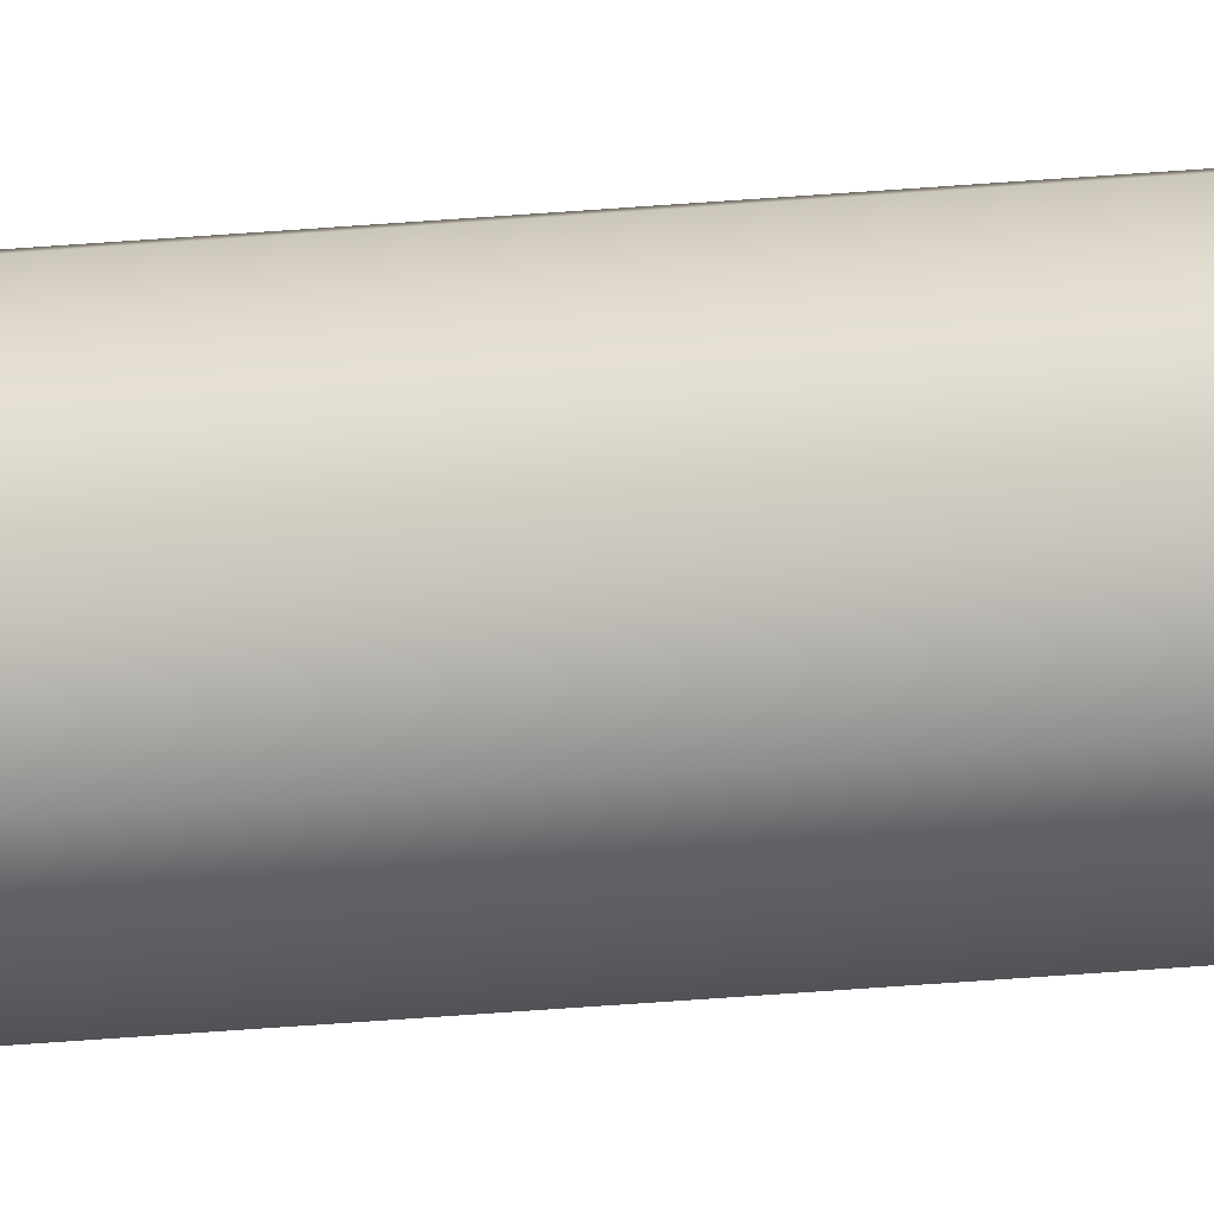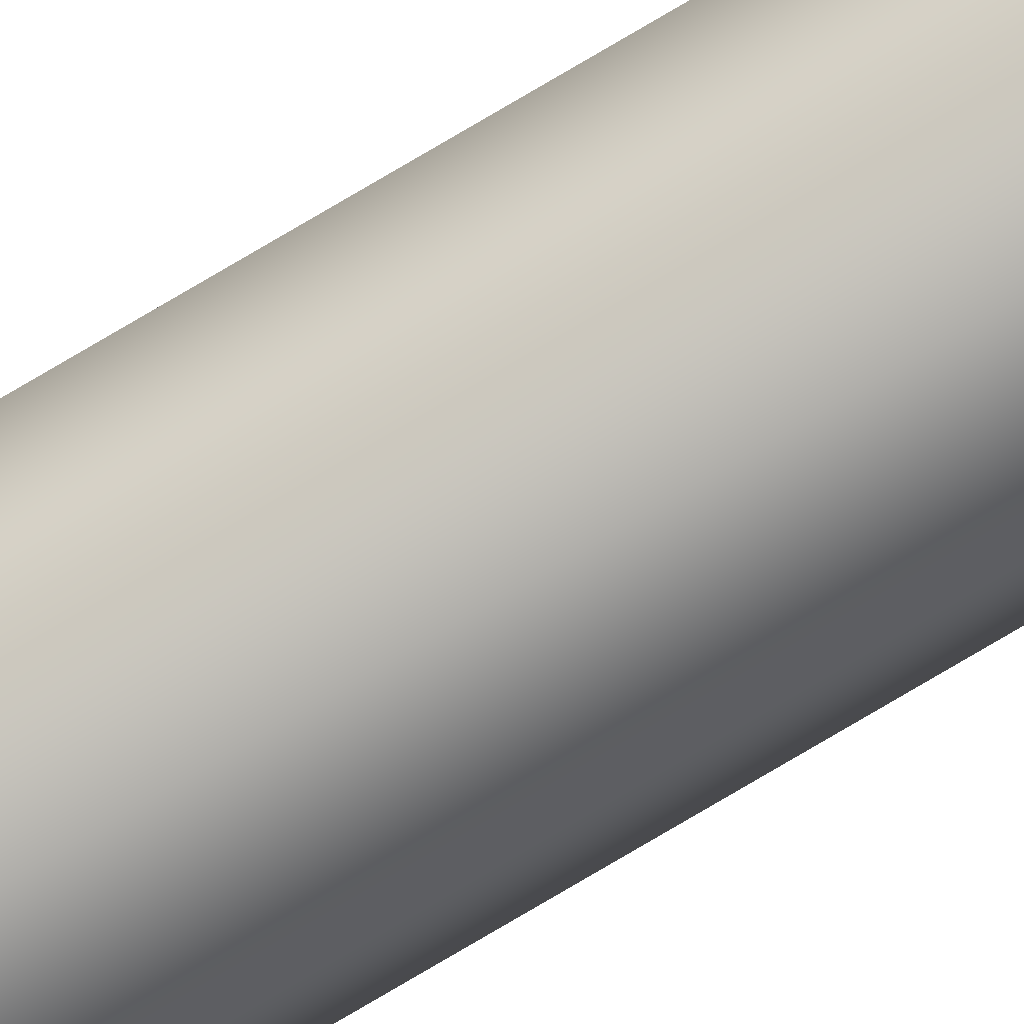
<metadata>
{"format":"obj","ext":"obj","renderer":"f3d","projection":"perspective","resolution":1024,"background":"white","views":[{"elev":-21.3,"azim":-79.6,"up":"+Y"},{"elev":-77.5,"azim":120.6,"up":"+Y"}]}
</metadata>
<code>
o _Geometry_0
v 1775 7.512e+04 2.675e+04
v 1753 7.511e+04 2.675e+04
v 1730 7.512e+04 2.675e+04
v 1721 75140 2.675e+04
v 1730 7.516e+04 2.675e+04
v 1753 7.517e+04 2.675e+04
v 1775 7.516e+04 2.675e+04
v 1784 75140 2.675e+04
v 1784 75140 3.694e+04
v 1775 7.516e+04 3.694e+04
v 1753 7.517e+04 3.694e+04
v 1730 7.516e+04 3.694e+04
v 1721 75140 3.694e+04
v 1730 7.512e+04 3.694e+04
v 1753 7.511e+04 3.694e+04
v 1775 7.512e+04 3.694e+04
v 1775 7.512e+04 2.675e+04
v 1753 7.511e+04 2.675e+04
v 1730 7.512e+04 2.675e+04
v 1721 75140 2.675e+04
v 1730 7.516e+04 2.675e+04
v 1753 7.517e+04 2.675e+04
v 1775 7.516e+04 2.675e+04
v 1784 75140 2.675e+04
v 1784 75140 3.694e+04
v 1775 7.516e+04 3.694e+04
v 1753 7.517e+04 3.694e+04
v 1730 7.516e+04 3.694e+04
v 1721 75140 3.694e+04
v 1730 7.512e+04 3.694e+04
v 1753 7.511e+04 3.694e+04
v 1775 7.512e+04 3.694e+04
f 17 18 19
f 17 19 20
f 17 20 21
f 17 21 22
f 17 22 23
f 17 23 24
f 25 26 27
f 25 27 28
f 25 28 29
f 25 29 30
f 25 30 31
f 25 31 32
f 8 7 10
f 8 10 9
f 7 6 11
f 7 11 10
f 6 5 12
f 6 12 11
f 5 4 13
f 5 13 12
f 4 3 14
f 4 14 13
f 3 2 15
f 3 15 14
f 2 1 16
f 2 16 15
f 1 8 9
f 1 9 16

</code>
